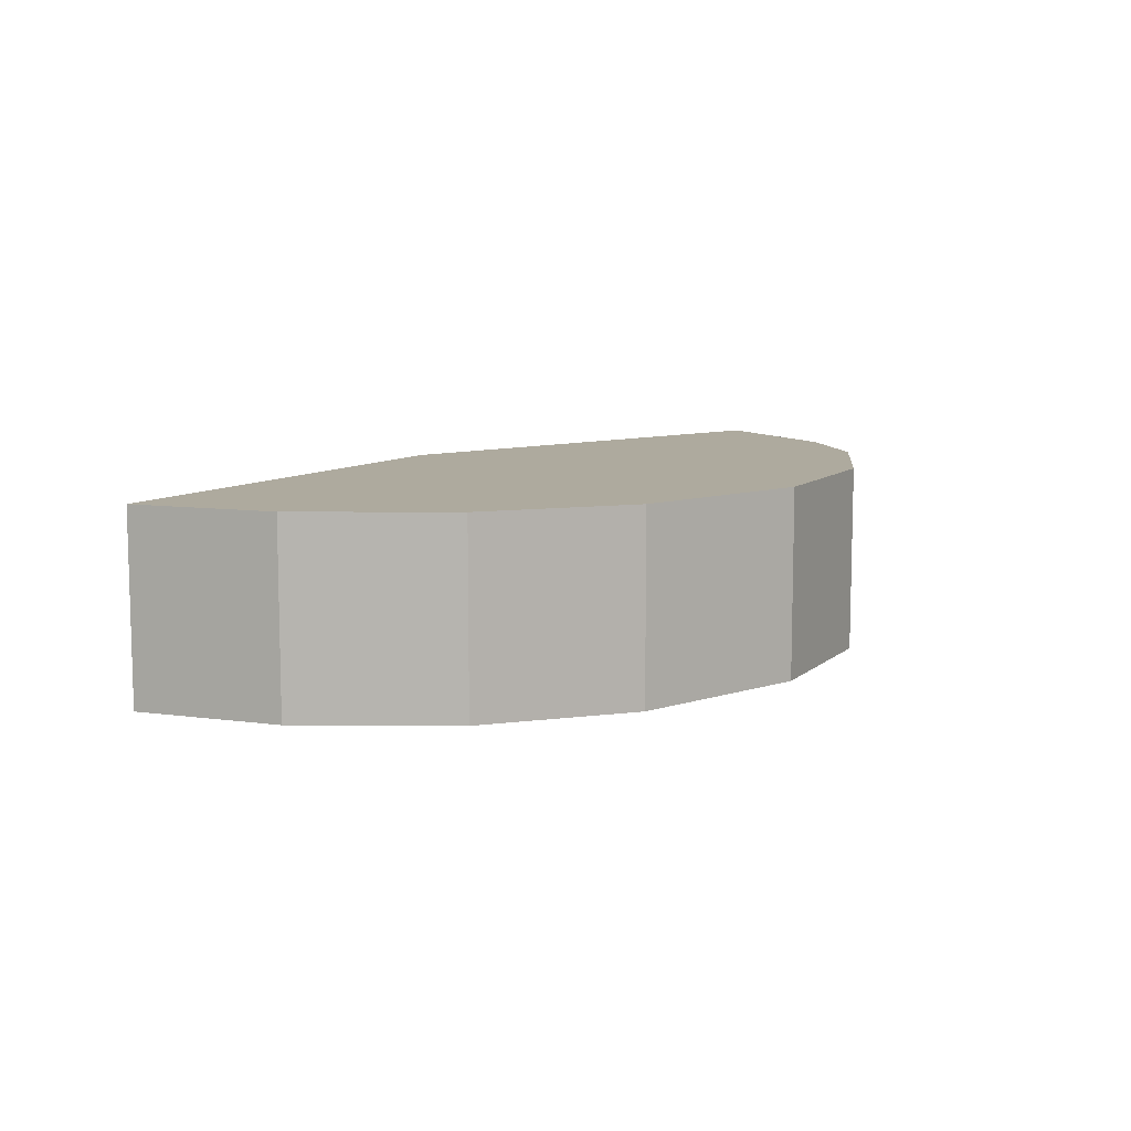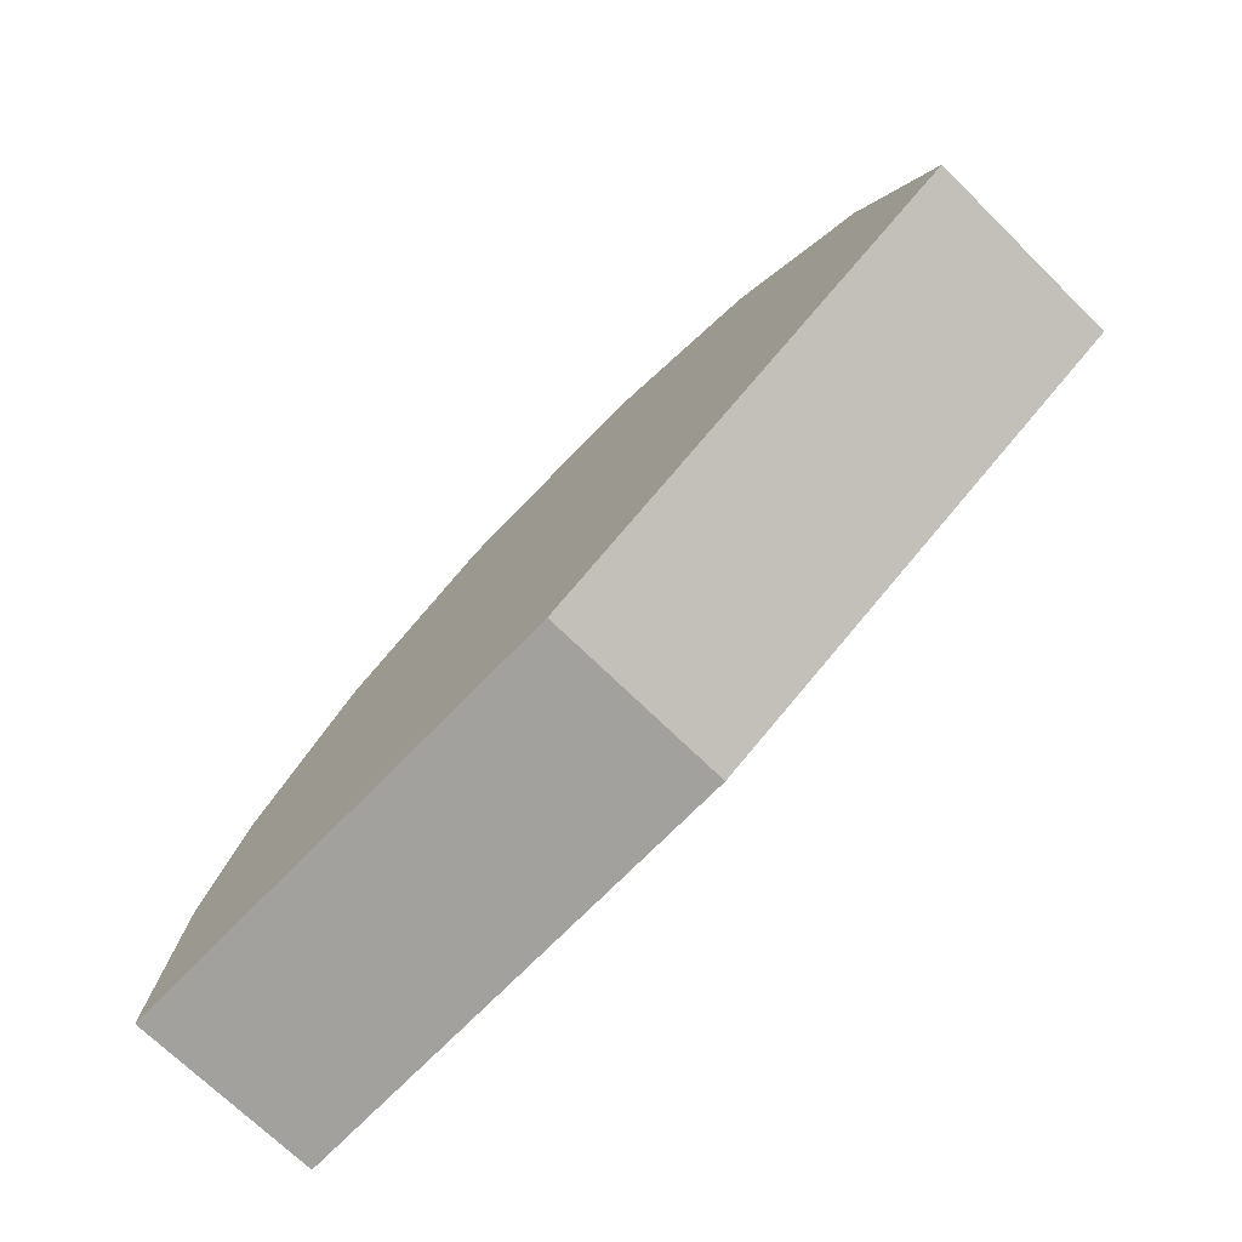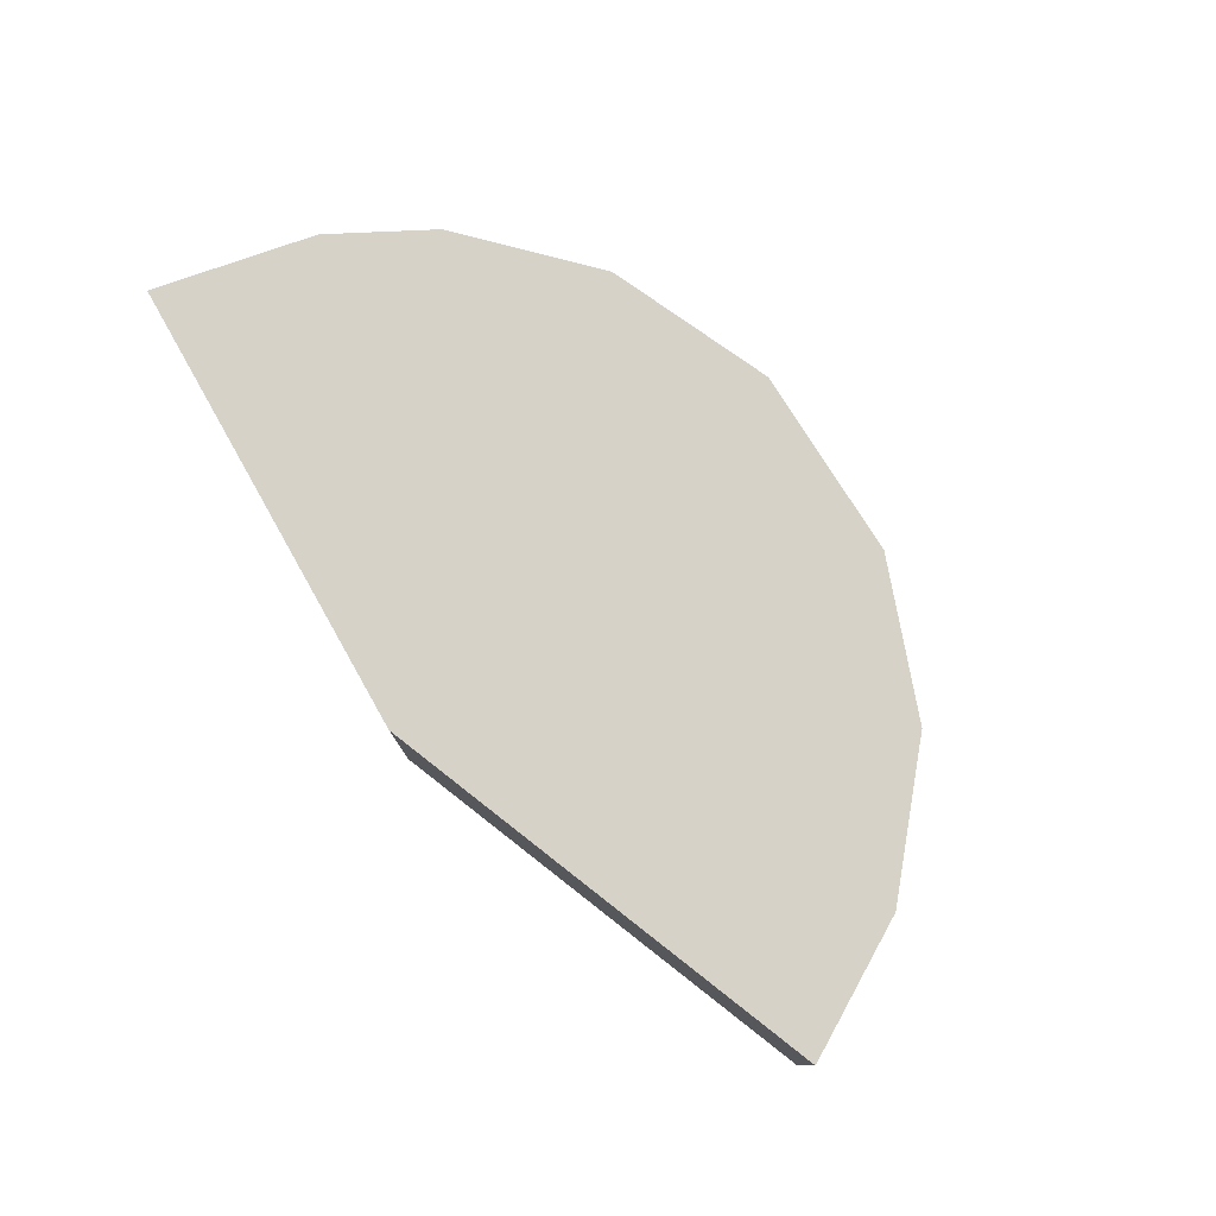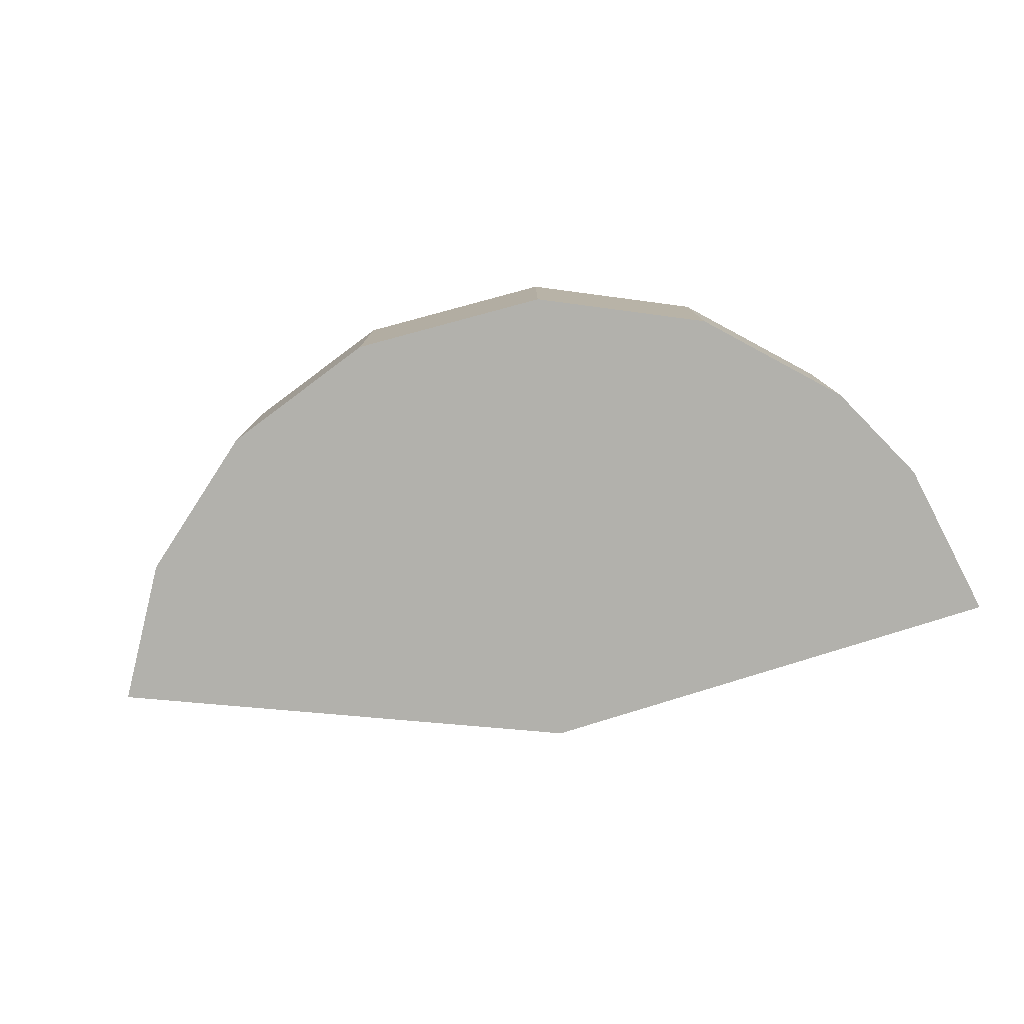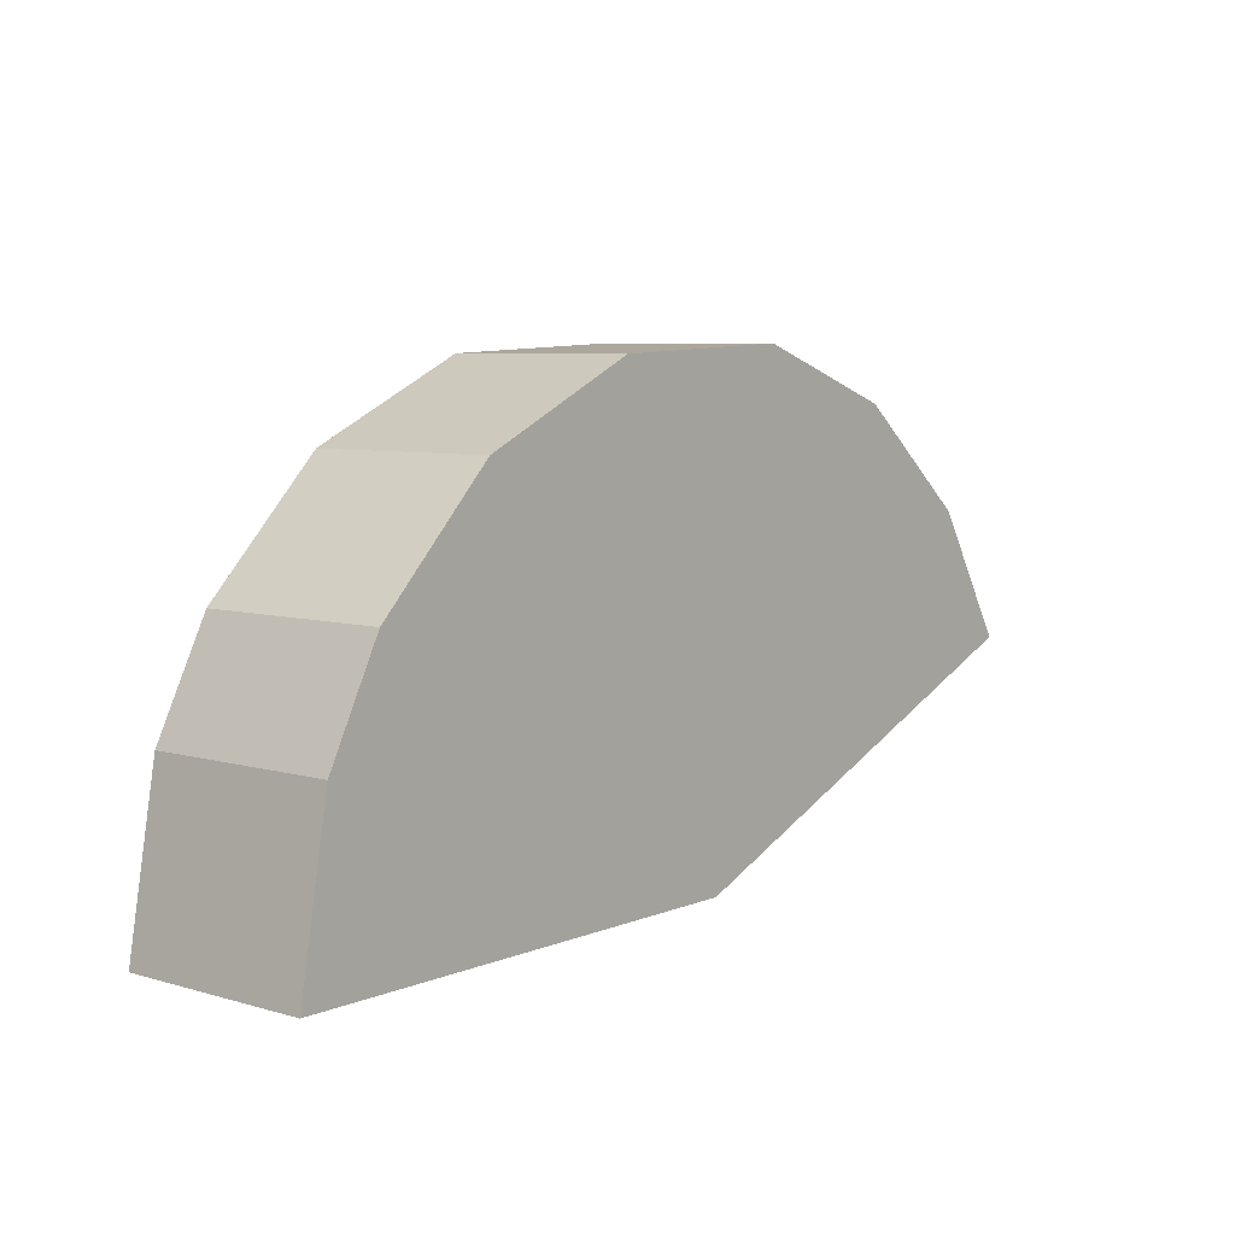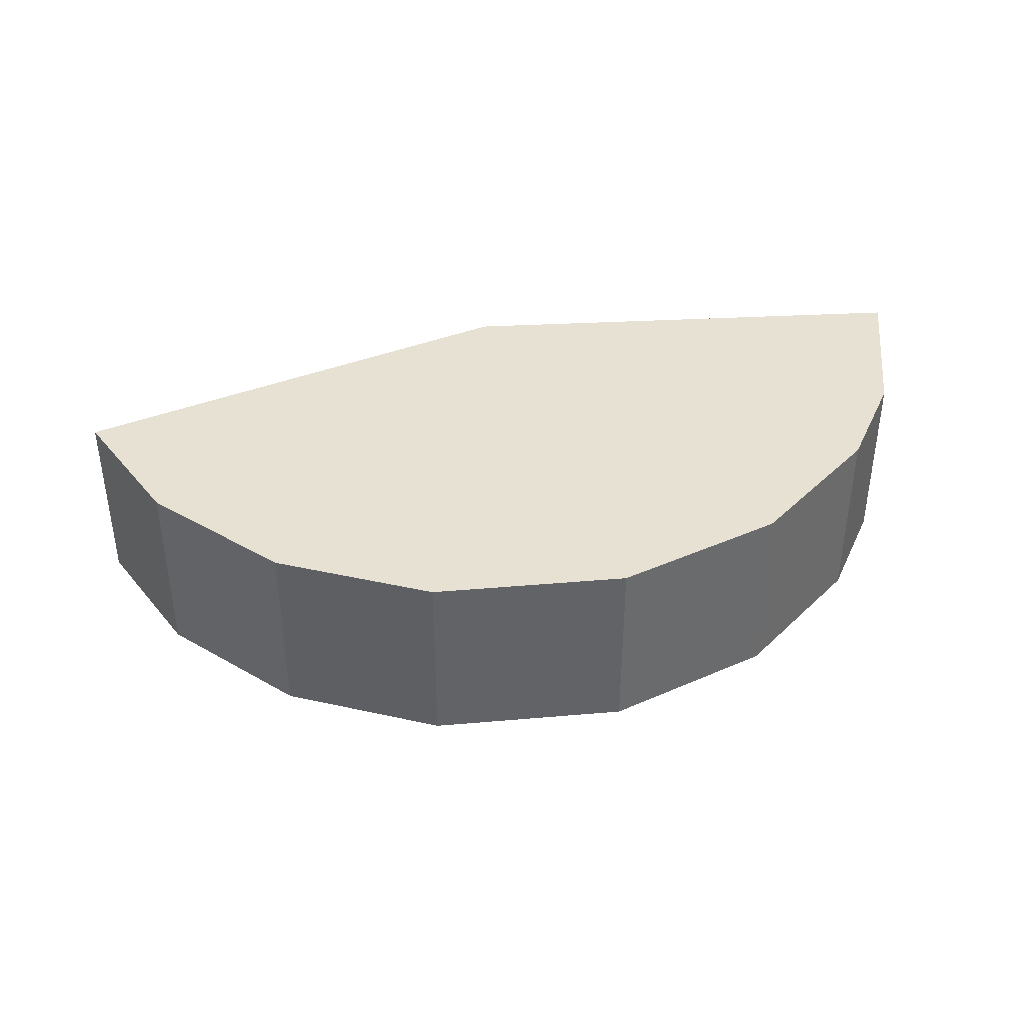
<metadata>
{"format":"obj","ext":"obj","renderer":"f3d","projection":"perspective","resolution":1024,"background":"white","views":[{"elev":9.2,"azim":-38.4,"up":"+Y"},{"elev":-72.0,"azim":-134.3,"up":"+Z"},{"elev":78.1,"azim":-119.5,"up":"+Y"},{"elev":-78.9,"azim":17.5,"up":"+Y"},{"elev":6.6,"azim":130.1,"up":"+Z"},{"elev":39.4,"azim":-3.7,"up":"+Y"}]}
</metadata>
<code>
g Fillet1575L_Mesh_Col
v -0 -5 -7.451e-09
v -23.04 -5 9.544
v -23.04 -14.94 9.544
v 7.153e-09 -14.94 -7.629e-08
v -23.04 -14.94 9.544
v -23.04 -5 9.544
v -18.92 -5 16.27
v -18.92 -14.94 16.27
v -18.92 -14.94 16.27
v -18.92 -5 16.27
v -12.21 -5 21.76
v -12.21 -14.94 21.76
v -12.21 -14.94 21.76
v -12.21 -5 21.76
v -3.996 -5 24.62
v -3.996 -14.94 24.62
v 6.161 -14.94 24.18
v -3.996 -14.94 24.62
v -3.996 -5 24.62
v 6.161 -5 24.18
v -0 -5 -7.451e-09
v 7.153e-09 -14.94 -7.629e-08
v 24.91 -14.94 -7.629e-08
v 24.91 -5 -7.451e-09
v 14.56 -14.94 20.26
v 6.161 -14.94 24.18
v 6.161 -5 24.18
v 14.56 -5 20.26
v 20.61 -14.94 14.06
v 14.56 -14.94 20.26
v 14.56 -5 20.26
v 20.61 -5 14.06
v 20.61 -14.94 14.06
v 20.61 -5 14.06
v 23.37 -5 8.657
v 23.37 -14.94 8.657
v 23.37 -14.94 8.657
v 23.37 -5 8.657
v 24.91 -5 -7.451e-09
v 24.91 -14.94 -7.629e-08
v 6.161 -5 24.18
v 20.61 -5 14.06
v 14.56 -5 20.26
v 4.828 -5 18.99
v 23.37 -5 8.657
v -12.21 -5 21.76
v -3.996 -5 24.62
v -18.92 -5 16.27
v 3.107 -5 12.19
v -0 -5 -7.451e-09
v 24.91 -5 -7.451e-09
v -23.04 -5 9.544
v 6.161 -14.94 24.18
v -12.21 -14.94 21.76
v -3.996 -14.94 24.62
v 4.833 -14.94 18.98
v -18.92 -14.94 16.27
v 20.61 -14.94 14.06
v 14.56 -14.94 20.26
v 23.37 -14.94 8.657
v 3.118 -14.94 12.19
v -23.04 -14.94 9.544
v 7.153e-09 -14.94 -7.629e-08
v 24.91 -14.94 -7.629e-08
g Fillet1575L_Mesh_Col_0
f 3 2 1
f 4 3 1
f 7 6 5
f 8 7 5
f 11 10 9
f 12 11 9
f 15 14 13
f 16 15 13
f 19 18 17
f 20 19 17
f 23 22 21
f 24 23 21
f 27 26 25
f 28 27 25
f 31 30 29
f 32 31 29
f 35 34 33
f 36 35 33
f 39 38 37
f 40 39 37
f 43 42 41
f 42 44 41
f 42 45 44
f 41 44 46
f 47 41 46
f 46 44 48
f 45 49 44
f 44 49 48
f 49 45 50
f 48 49 50
f 45 51 50
f 52 48 50
f 55 54 53
f 54 56 53
f 54 57 56
f 53 56 58
f 59 53 58
f 58 56 60
f 57 61 56
f 56 61 60
f 61 57 62
f 63 61 62
f 60 61 63
f 64 60 63

</code>
